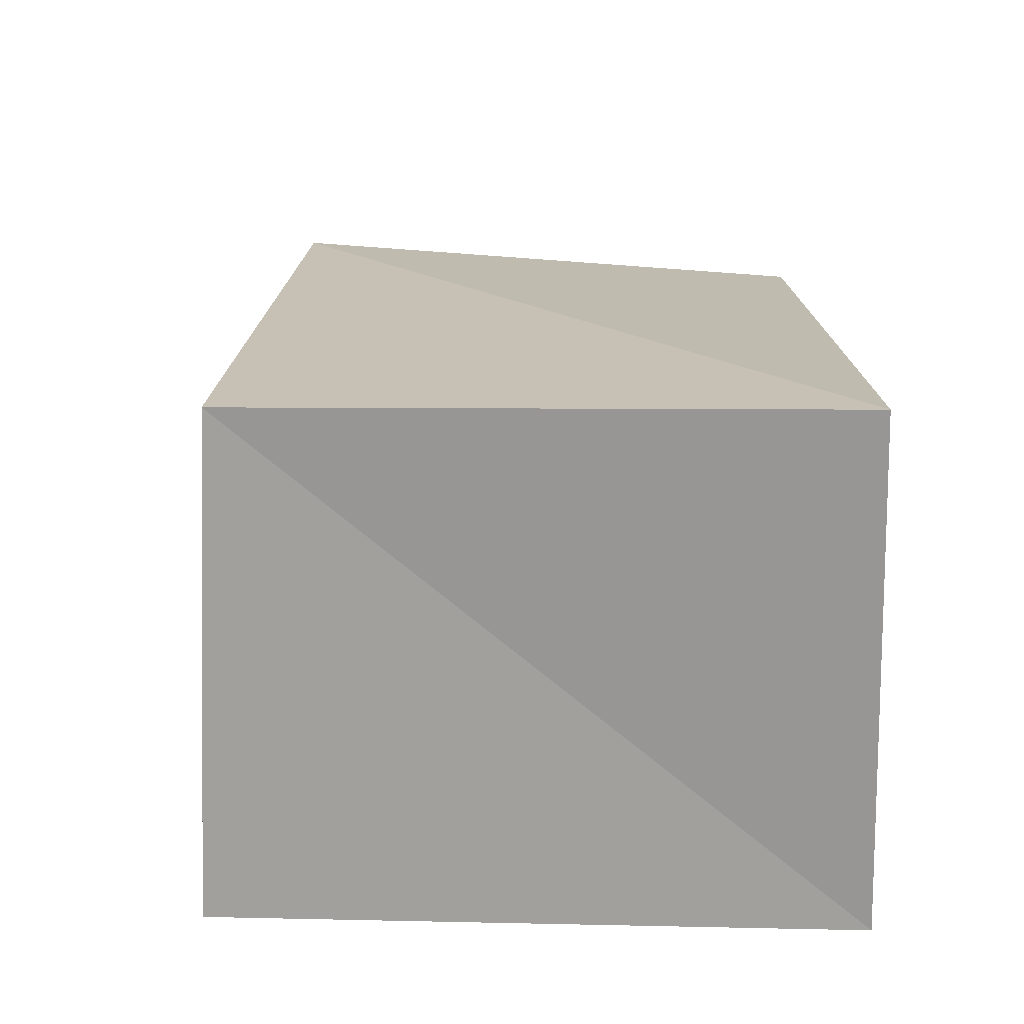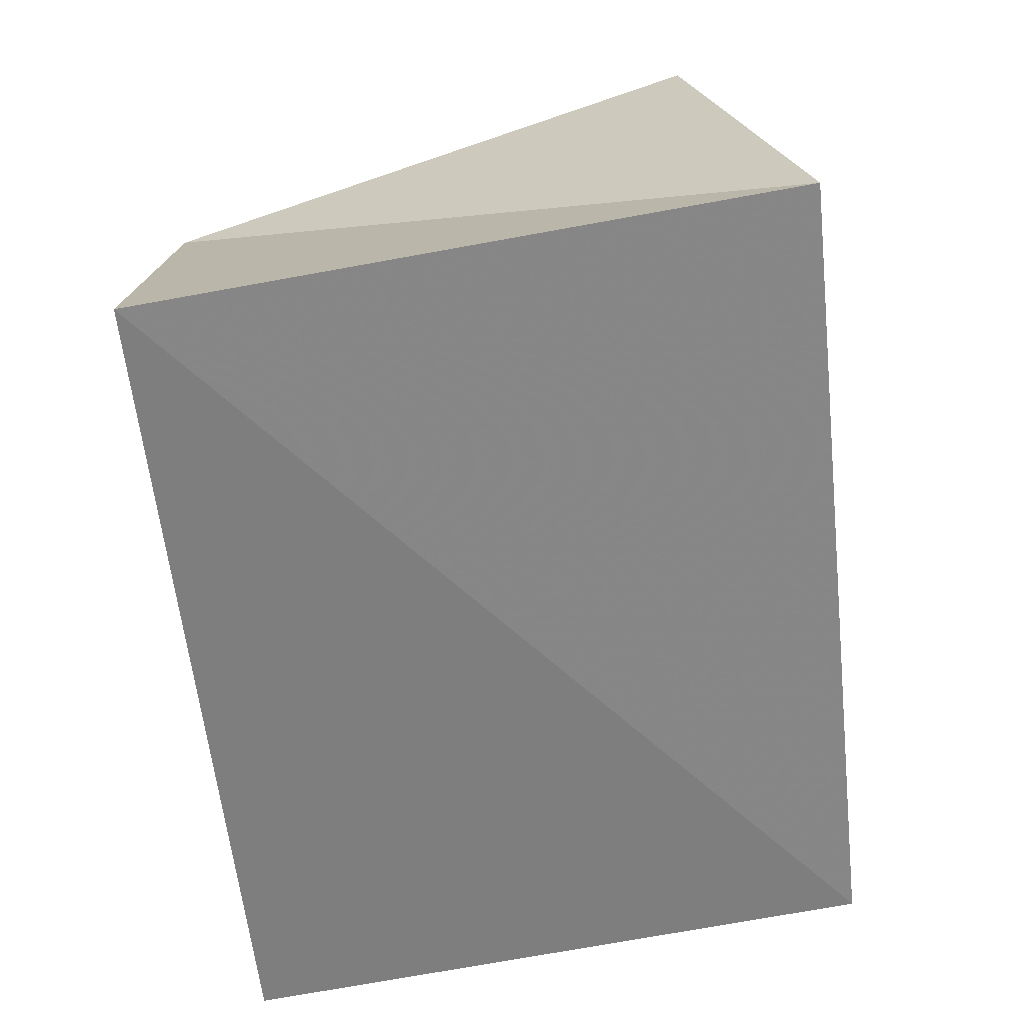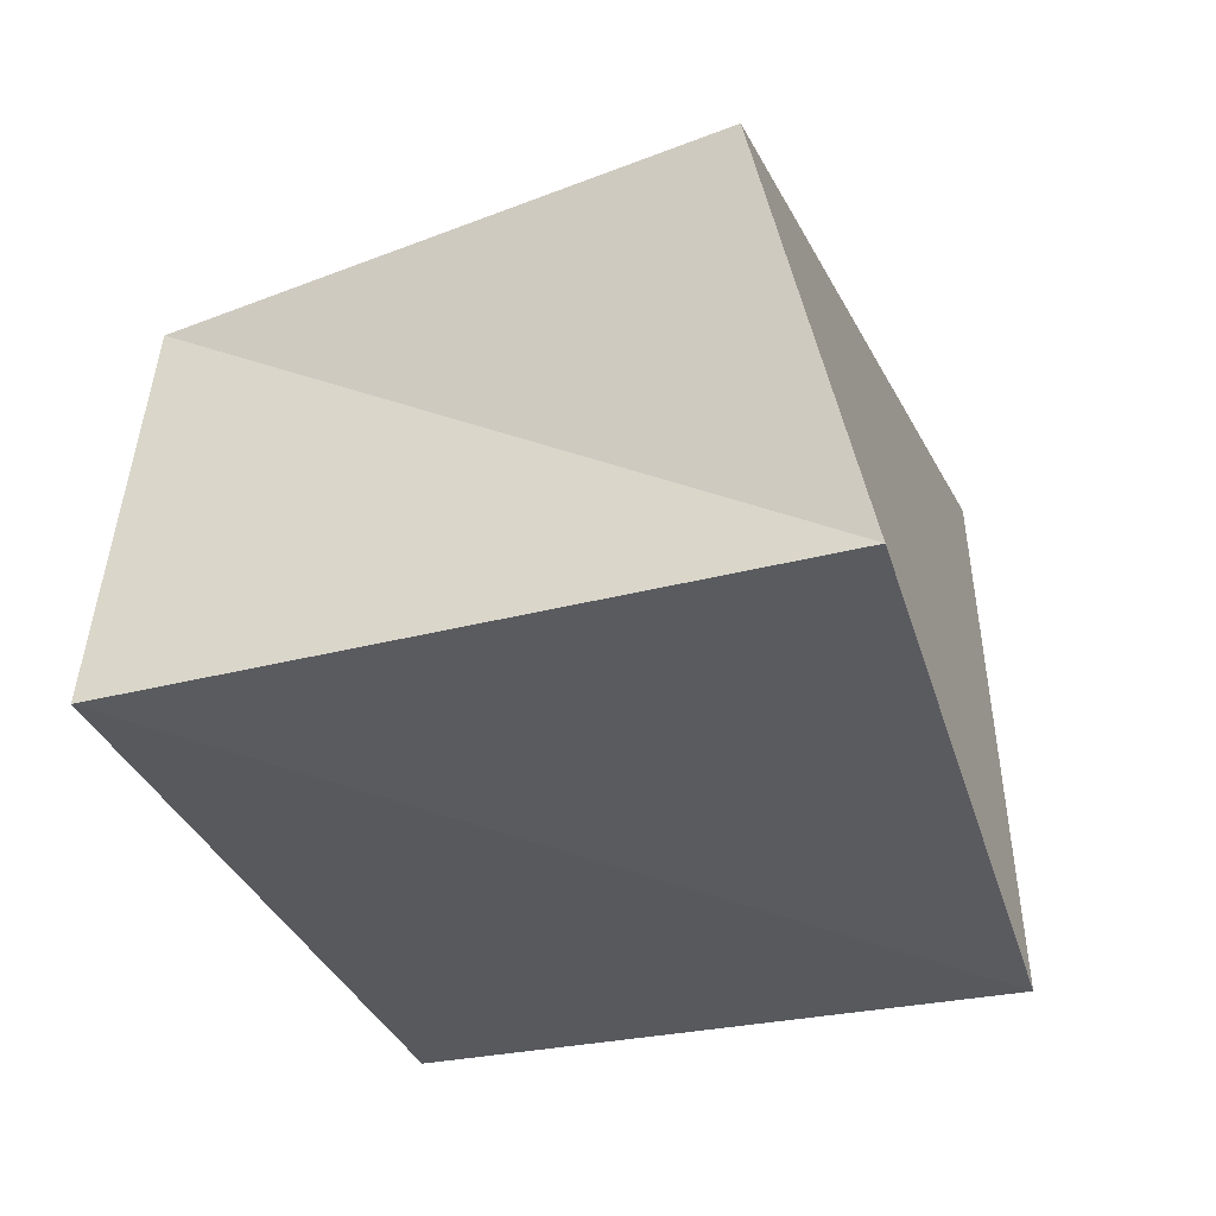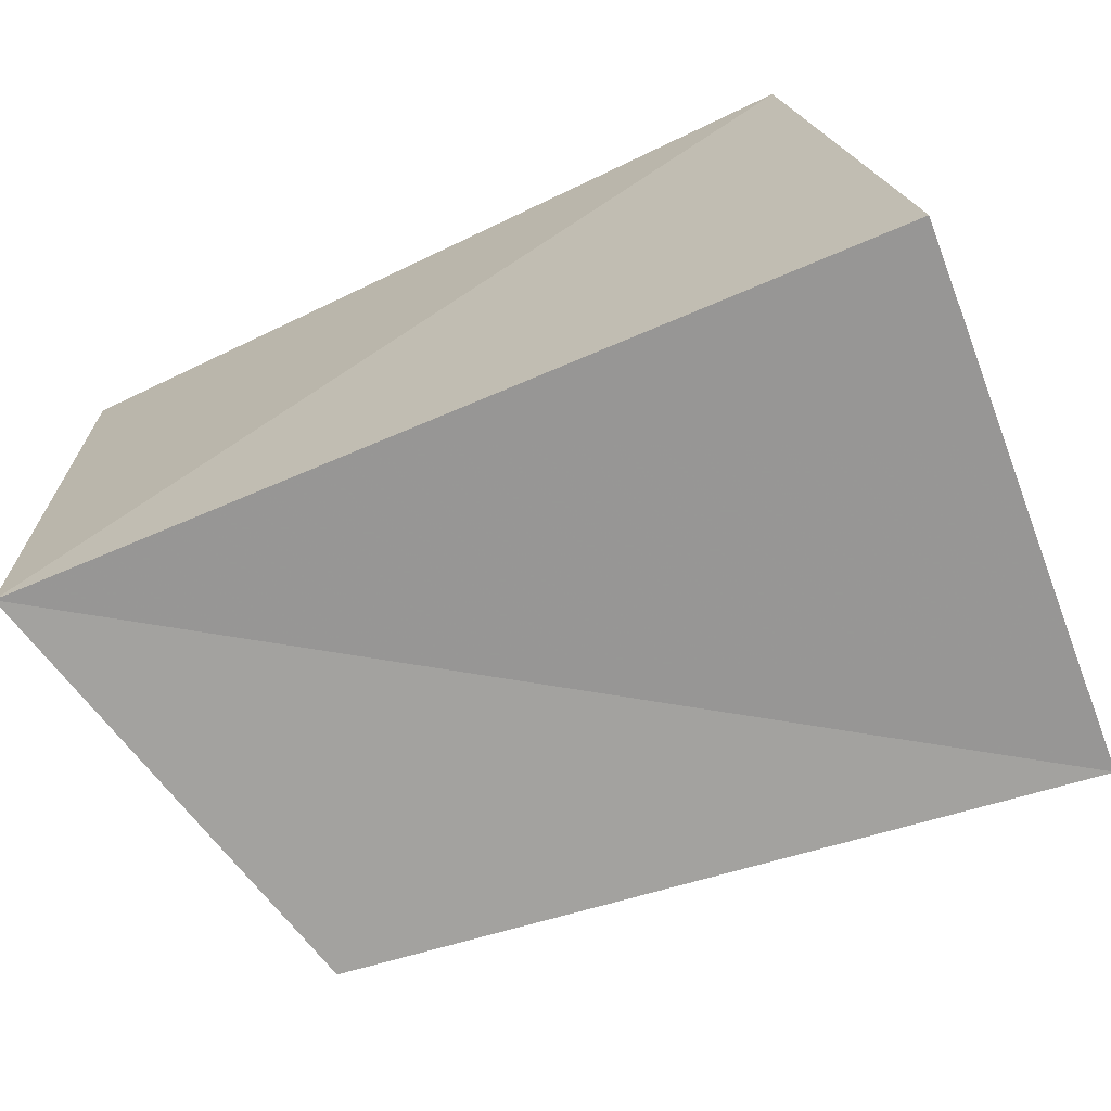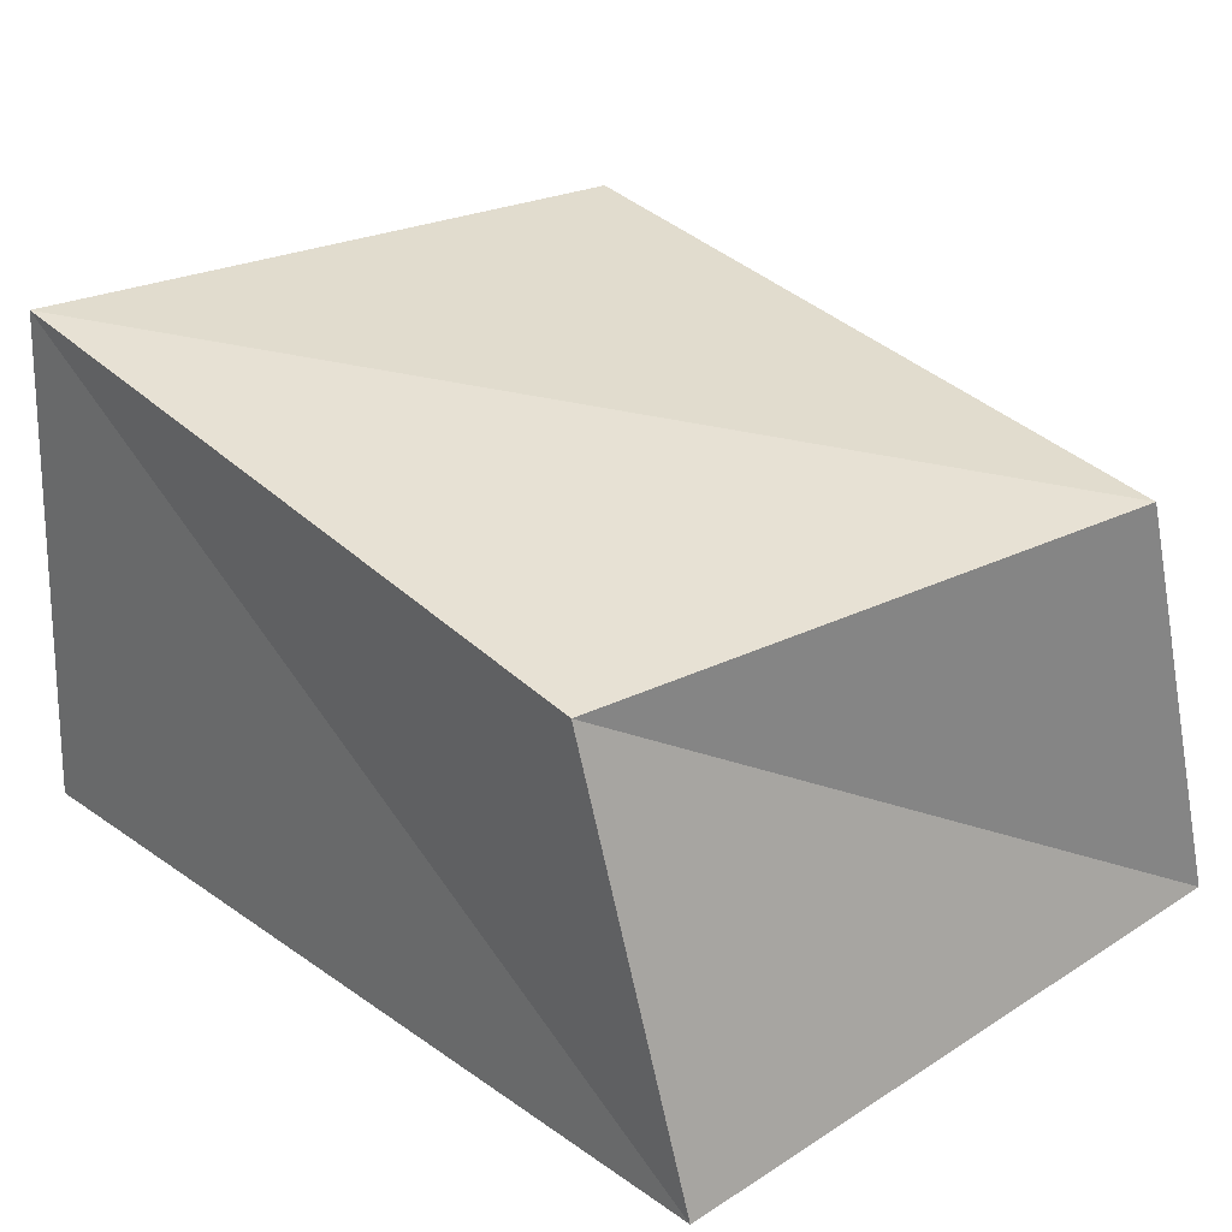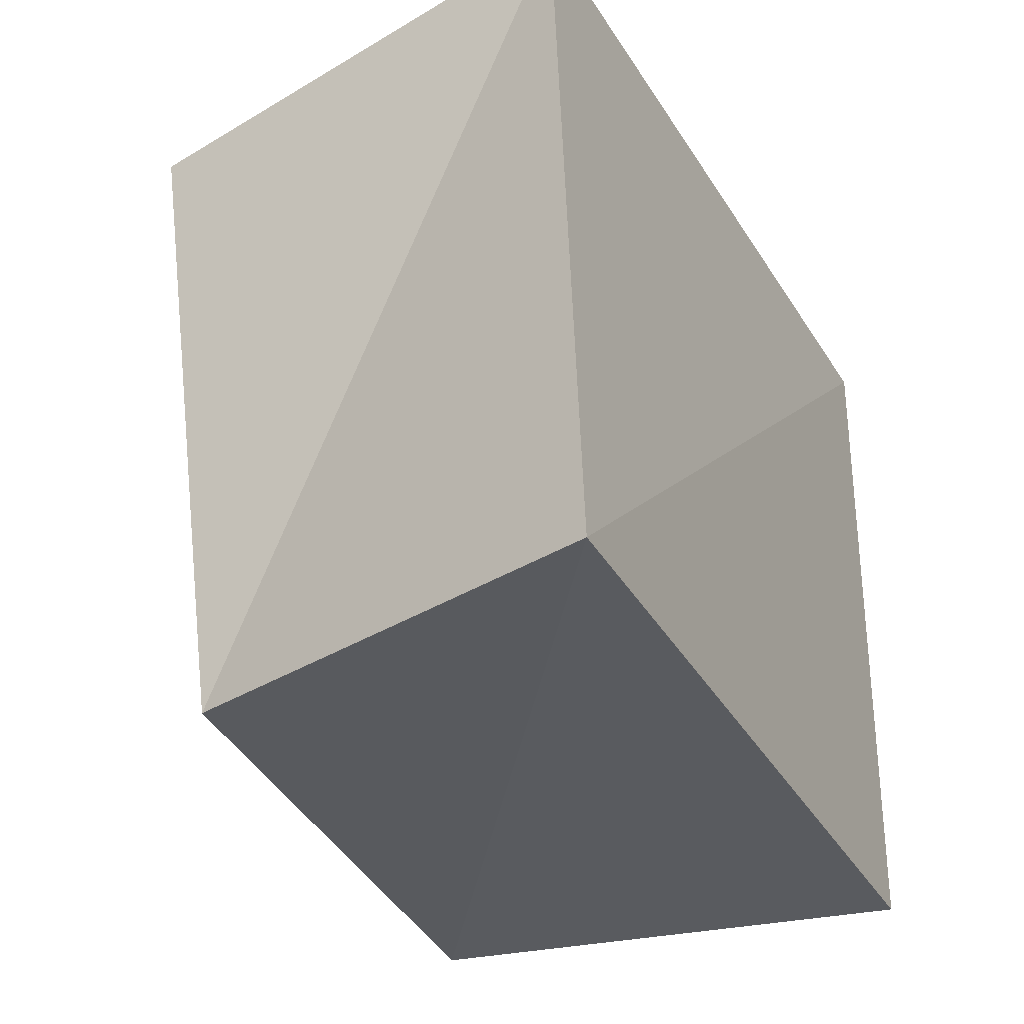
<metadata>
{"format":"obj","ext":"obj","renderer":"f3d","projection":"perspective","resolution":1024,"background":"white","views":[{"elev":23.5,"azim":-91.3,"up":"+Z"},{"elev":-60.3,"azim":97.8,"up":"+Z"},{"elev":-30.2,"azim":106.9,"up":"+Z"},{"elev":-70.1,"azim":-156.0,"up":"+Y"},{"elev":31.1,"azim":46.0,"up":"+Z"},{"elev":-30.9,"azim":115.4,"up":"+Y"}]}
</metadata>
<code>
v 0.05314 -0.03681 -0.0292
v 0.03869 -0.03894 0.02554
v 0.05288 0.0317 0.02709
v 0.05688 0.04444 -0.02762
v -0.0444 0.04165 -0.0308
v -0.04939 -0.03841 0.03771
v -0.03794 0.03879 0.03432
v -0.0528 -0.04008 -0.02831
f 6 7 8
f 1 6 8
f 8 7 5
f 5 1 8
f 6 3 7
f 2 6 1
f 2 3 6
f 7 3 5
f 4 1 5
f 5 3 4
f 4 2 1
f 3 2 4

</code>
